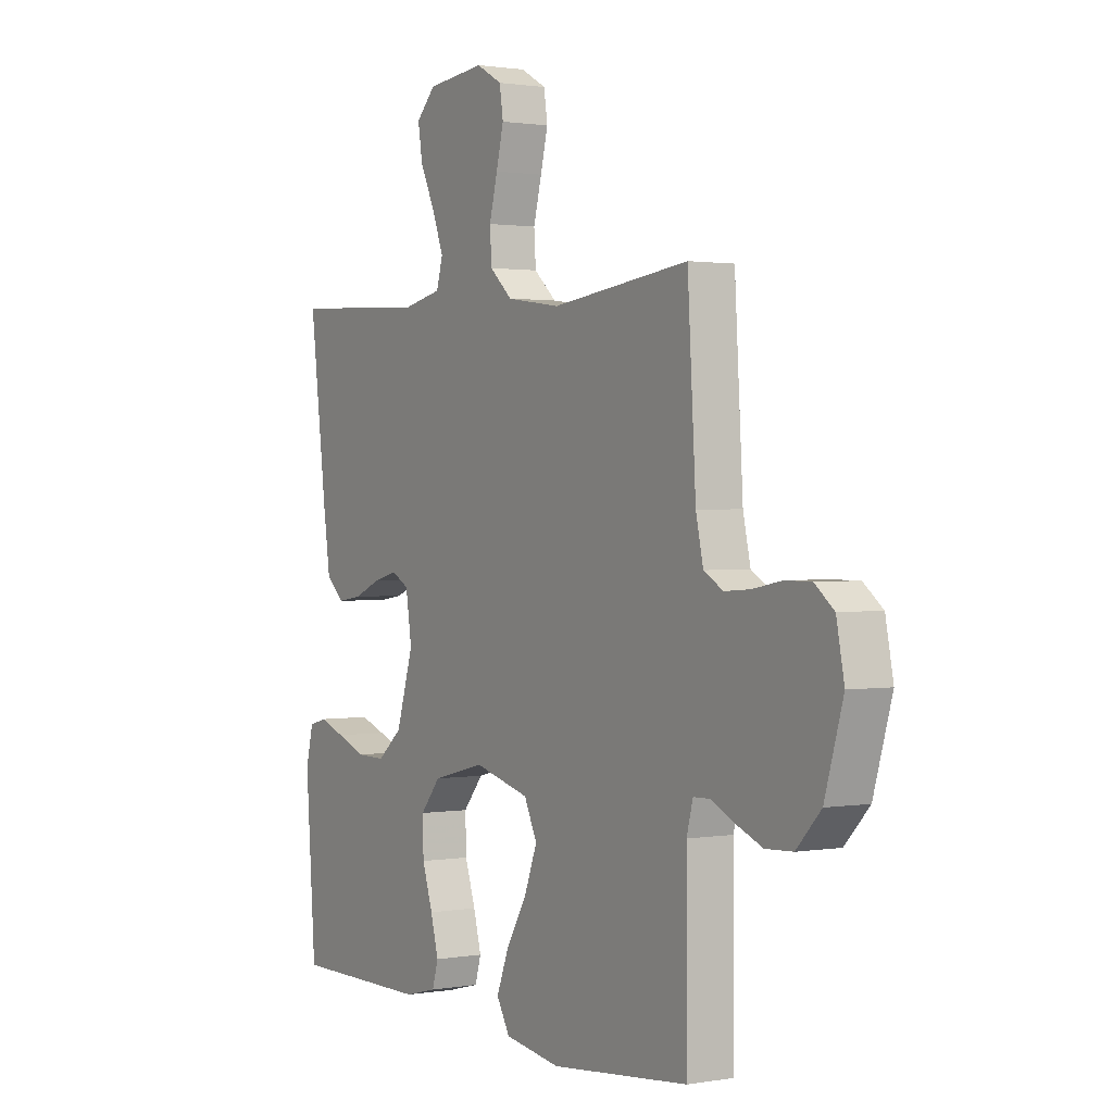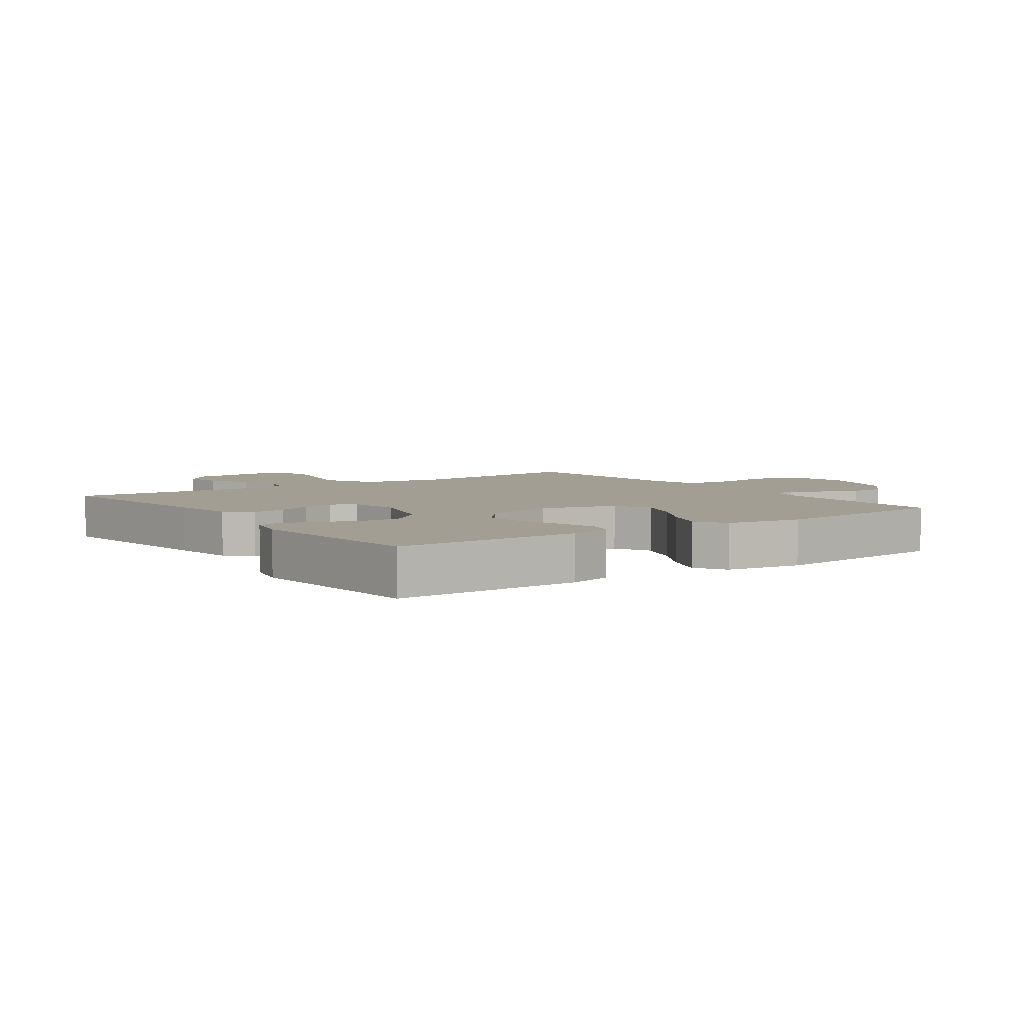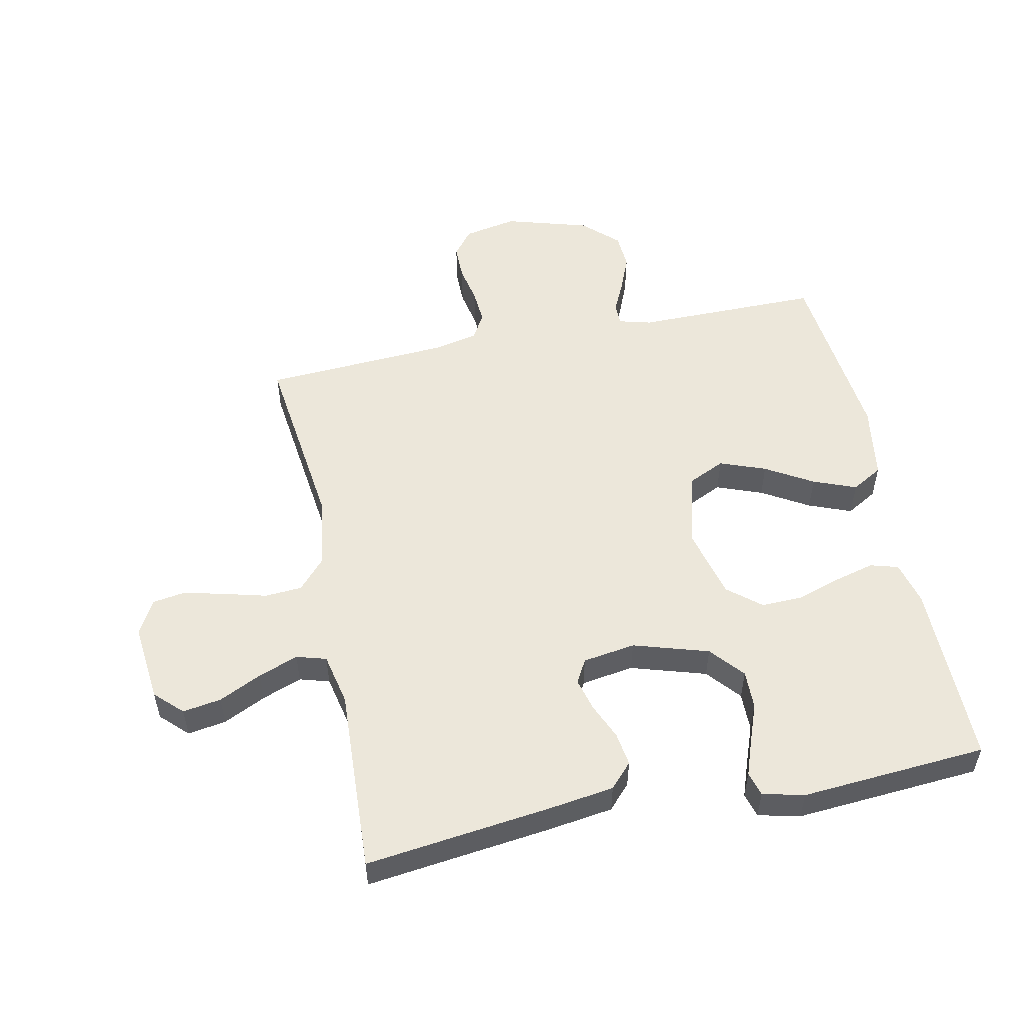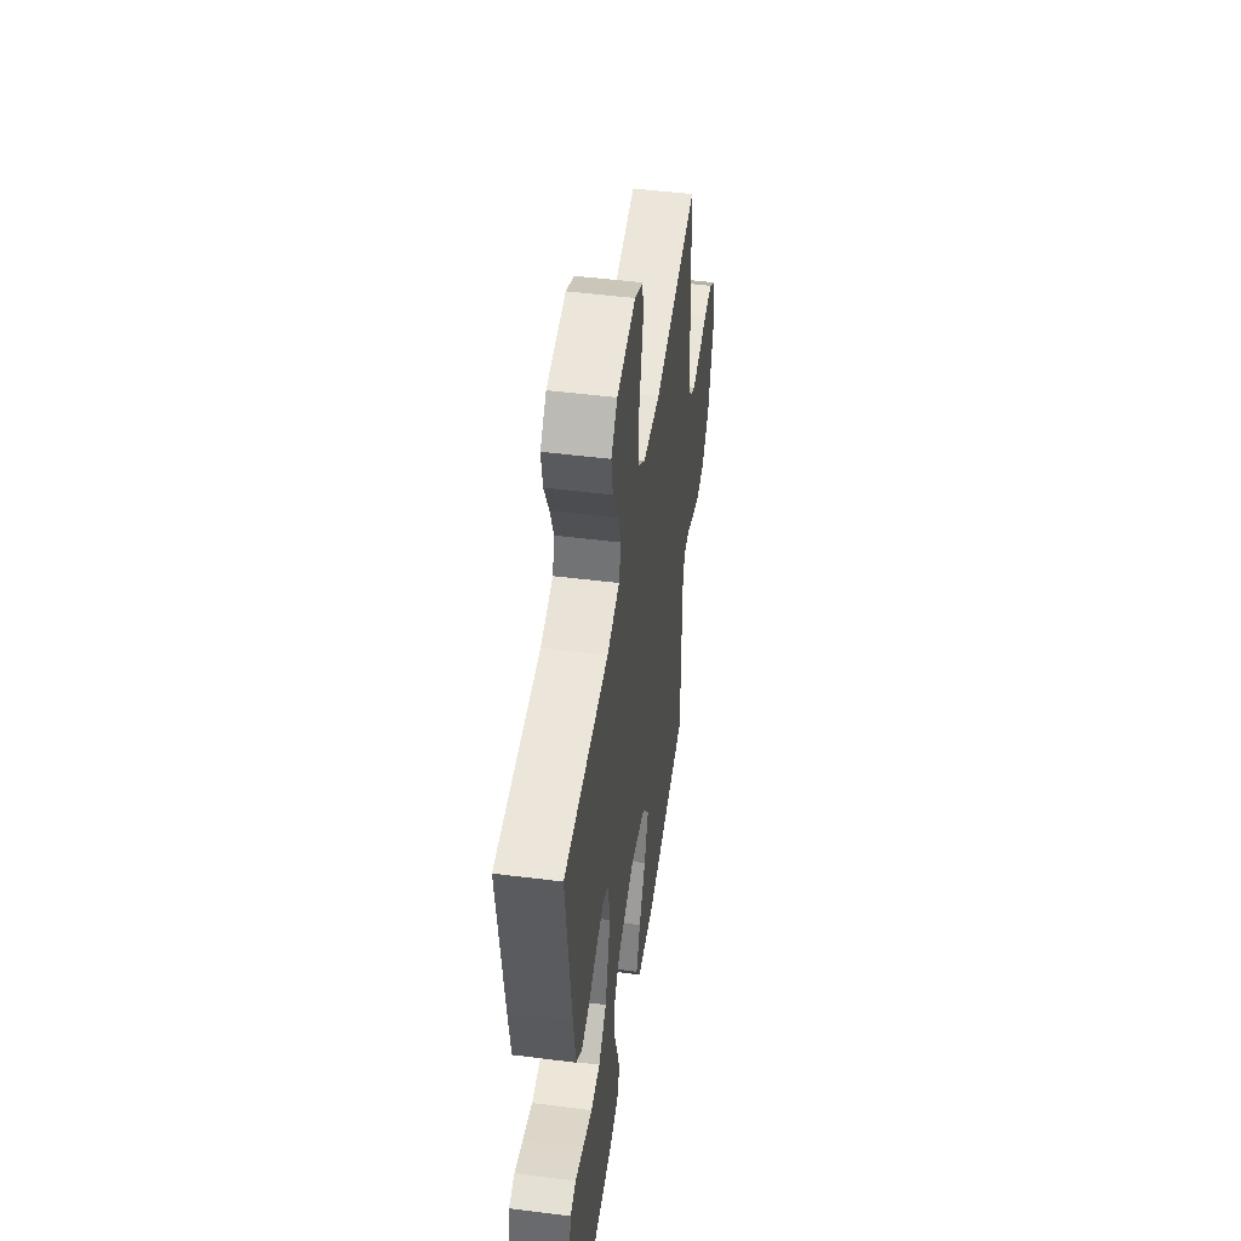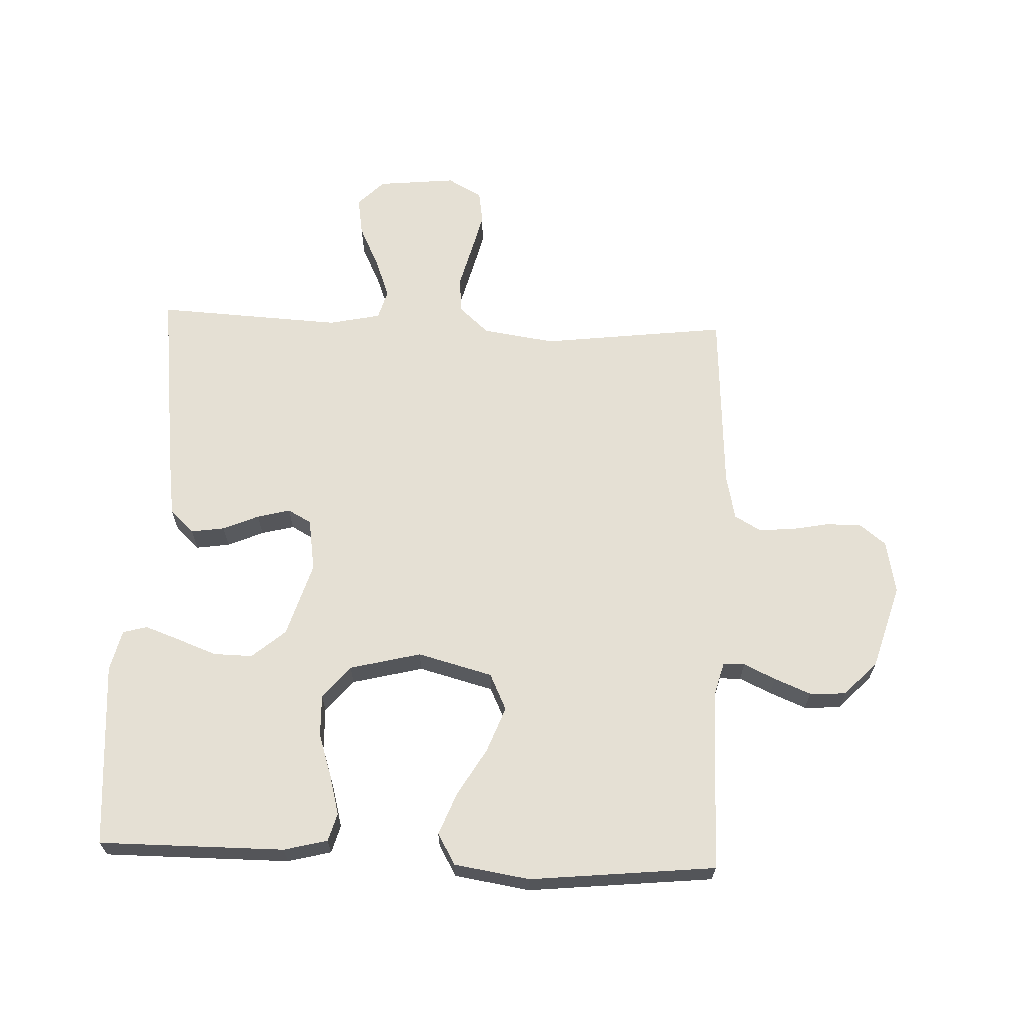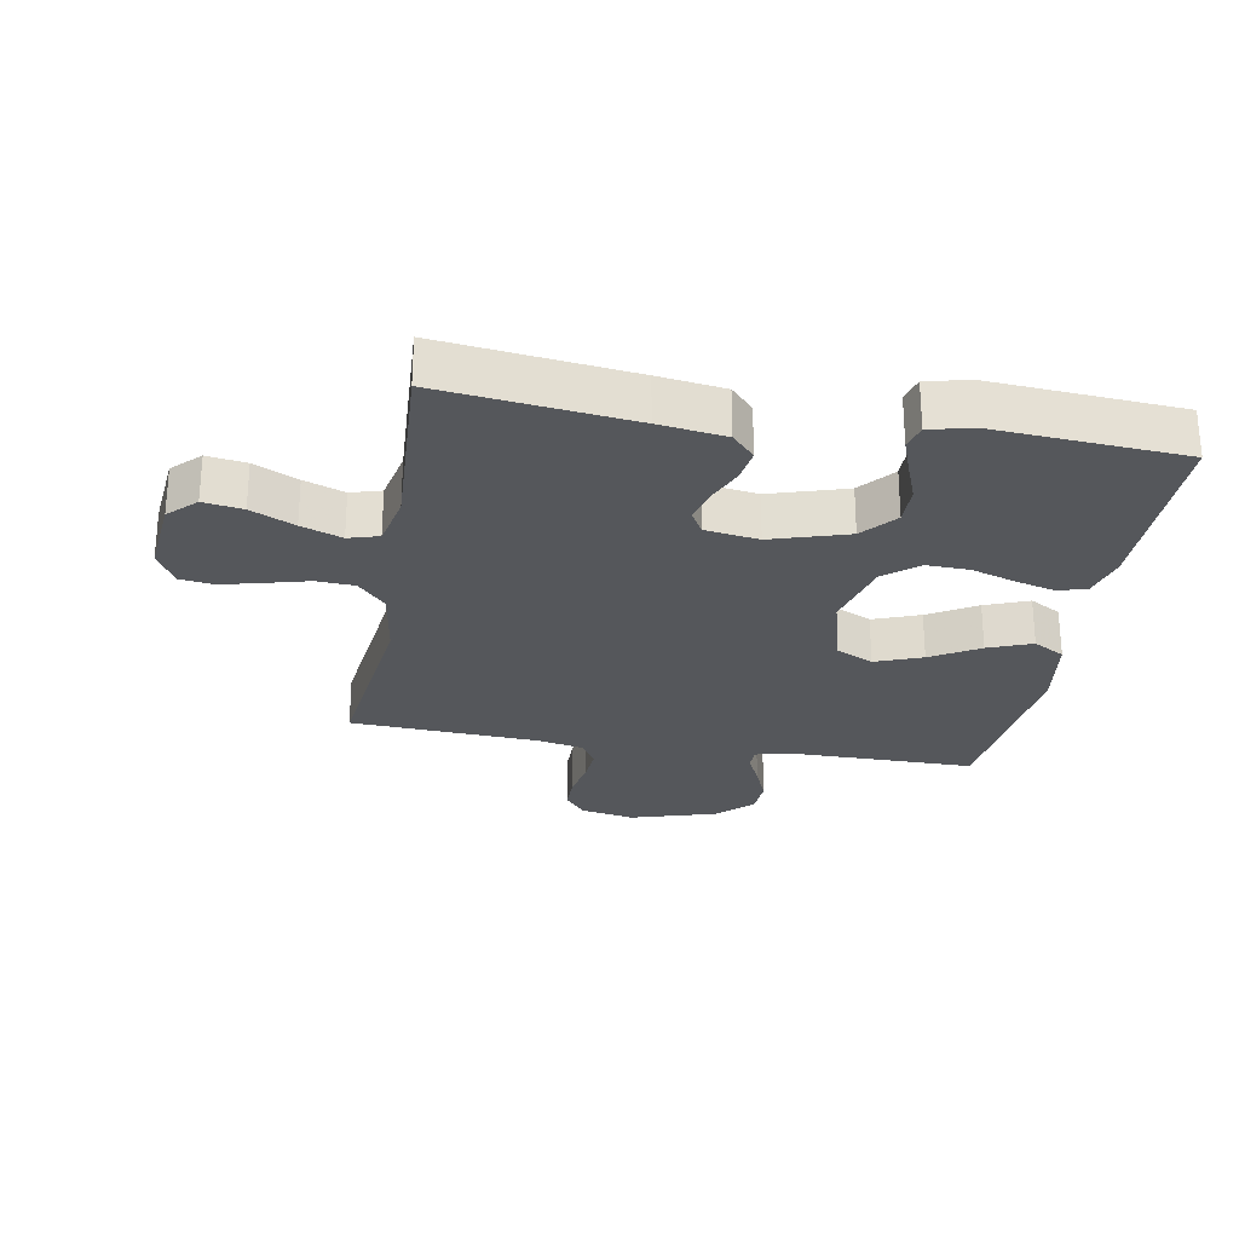
<metadata>
{"format":"obj","ext":"obj","renderer":"f3d","projection":"perspective","resolution":1024,"background":"white","views":[{"elev":1.3,"azim":-121.9,"up":"+Z"},{"elev":5.2,"azim":144.4,"up":"+Y"},{"elev":53.3,"azim":78.3,"up":"+Y"},{"elev":49.5,"azim":98.0,"up":"+Z"},{"elev":65.2,"azim":-177.6,"up":"+Y"},{"elev":-26.6,"azim":80.2,"up":"+Y"}]}
</metadata>
<code>
v 0.5 0.07 0.5
v 0.463 0.07 0.2
v 0.448 0.07 0.095
v 0.409 0.07 0.059
v 0.355 0.07 0.067
v 0.297 0.07 0.092
v 0.244 0.07 0.106
v 0.206 0.07 0.085
v 0.193 0.07 0
v 0.23 0.07 -0.121
v 0.284 0.07 -0.167
v 0.347 0.07 -0.166
v 0.411 0.07 -0.142
v 0.467 0.07 -0.122
v 0.506 0.07 -0.133
v 0.522 0.07 -0.2
v 0.5 0.07 -0.5
v 0.2 0.07 -0.499
v 0.13 0.07 -0.481
v 0.117 0.07 -0.436
v 0.134 0.07 -0.372
v 0.157 0.07 -0.302
v 0.159 0.07 -0.234
v 0.115 0.07 -0.181
v 0 0.07 -0.152
v -0.121 0.07 -0.184
v -0.149 0.07 -0.243
v -0.121 0.07 -0.317
v -0.076 0.07 -0.393
v -0.049 0.07 -0.462
v -0.078 0.07 -0.512
v -0.2 0.07 -0.531
v -0.5 0.07 -0.5
v -0.499 0.07 -0.2
v -0.513 0.07 -0.148
v -0.548 0.07 -0.147
v -0.599 0.07 -0.171
v -0.658 0.07 -0.195
v -0.717 0.07 -0.192
v -0.77 0.07 -0.136
v -0.81 0.07 0
v -0.793 0.07 0.086
v -0.751 0.07 0.119
v -0.694 0.07 0.119
v -0.632 0.07 0.107
v -0.576 0.07 0.103
v -0.534 0.07 0.127
v -0.518 0.07 0.2
v -0.5 0.07 0.5
v -0.2 0.07 0.463
v -0.083 0.07 0.48
v -0.034 0.07 0.524
v -0.03 0.07 0.584
v -0.048 0.07 0.653
v -0.064 0.07 0.718
v -0.056 0.07 0.771
v 0 0.07 0.802
v 0.127 0.07 0.789
v 0.169 0.07 0.746
v 0.159 0.07 0.684
v 0.126 0.07 0.615
v 0.102 0.07 0.551
v 0.116 0.07 0.503
v 0.2 0.07 0.485
v 0.5 0 0.5
v 0.463 0 0.2
v 0.448 0 0.095
v 0.409 0 0.059
v 0.355 0 0.067
v 0.297 0 0.092
v 0.244 0 0.106
v 0.206 0 0.085
v 0.193 0 0
v 0.23 0 -0.121
v 0.284 0 -0.167
v 0.347 0 -0.166
v 0.411 0 -0.142
v 0.467 0 -0.122
v 0.506 0 -0.133
v 0.522 0 -0.2
v 0.5 0 -0.5
v 0.2 0 -0.499
v 0.13 0 -0.481
v 0.117 0 -0.436
v 0.134 0 -0.372
v 0.157 0 -0.302
v 0.159 0 -0.234
v 0.115 0 -0.181
v 0 0 -0.152
v -0.121 0 -0.184
v -0.149 0 -0.243
v -0.121 0 -0.317
v -0.076 0 -0.393
v -0.049 0 -0.462
v -0.078 0 -0.512
v -0.2 0 -0.531
v -0.5 0 -0.5
v -0.499 0 -0.2
v -0.513 0 -0.148
v -0.548 0 -0.147
v -0.599 0 -0.171
v -0.658 0 -0.195
v -0.717 0 -0.192
v -0.77 0 -0.136
v -0.81 0 0
v -0.793 0 0.086
v -0.751 0 0.119
v -0.694 0 0.119
v -0.632 0 0.107
v -0.576 0 0.103
v -0.534 0 0.127
v -0.518 0 0.2
v -0.5 0 0.5
v -0.2 0 0.463
v -0.083 0 0.48
v -0.034 0 0.524
v -0.03 0 0.584
v -0.048 0 0.653
v -0.064 0 0.718
v -0.056 0 0.771
v 0 0 0.802
v 0.127 0 0.789
v 0.169 0 0.746
v 0.159 0 0.684
v 0.126 0 0.615
v 0.102 0 0.551
v 0.116 0 0.503
v 0.2 0 0.485
f 58 59 60 61
f 58 61 62
f 57 58 62
f 56 57 62 63
f 53 54 55 56
f 48 49 50
f 47 48 50 51
f 42 43 44 45
f 42 45 46
f 41 42 46
f 40 41 46
f 39 40 46 47
f 36 37 38 39
f 31 32 33 34
f 31 34 35
f 28 29 30 31
f 27 28 31 35
f 26 27 35
f 25 26 35
f 19 20 21 22
f 17 18 19 22
f 17 22 23
f 16 17 23 24
f 12 13 14 15
f 12 15 16
f 11 12 16 24
f 3 4 5 6
f 3 6 7
f 64 1 2 3
f 63 64 3 7
f 53 56 63 7
f 36 39 47 51
f 25 35 36 51
f 25 51 52
f 10 11 24 25
f 9 10 25 52
f 8 9 52 53
f 7 8 53
f 125 124 123 122
f 126 125 122
f 126 122 121
f 127 126 121 120
f 120 119 118 117
f 114 113 112
f 115 114 112 111
f 109 108 107 106
f 110 109 106
f 110 106 105
f 110 105 104
f 111 110 104 103
f 103 102 101 100
f 98 97 96 95
f 99 98 95
f 95 94 93 92
f 99 95 92 91
f 99 91 90
f 99 90 89
f 86 85 84 83
f 86 83 82 81
f 87 86 81
f 88 87 81 80
f 79 78 77 76
f 80 79 76
f 88 80 76 75
f 70 69 68 67
f 71 70 67
f 67 66 65 128
f 71 67 128 127
f 71 127 120 117
f 115 111 103 100
f 115 100 99 89
f 116 115 89
f 89 88 75 74
f 116 89 74 73
f 117 116 73 72
f 117 72 71
f 1 65 66 2
f 2 66 67 3
f 3 67 68 4
f 4 68 69 5
f 5 69 70 6
f 6 70 71 7
f 7 71 72 8
f 8 72 73 9
f 9 73 74 10
f 10 74 75 11
f 11 75 76 12
f 12 76 77 13
f 13 77 78 14
f 14 78 79 15
f 15 79 80 16
f 16 80 81 17
f 17 81 82 18
f 18 82 83 19
f 19 83 84 20
f 20 84 85 21
f 21 85 86 22
f 22 86 87 23
f 23 87 88 24
f 24 88 89 25
f 25 89 90 26
f 26 90 91 27
f 27 91 92 28
f 28 92 93 29
f 29 93 94 30
f 30 94 95 31
f 31 95 96 32
f 32 96 97 33
f 33 97 98 34
f 34 98 99 35
f 35 99 100 36
f 36 100 101 37
f 37 101 102 38
f 38 102 103 39
f 39 103 104 40
f 40 104 105 41
f 41 105 106 42
f 42 106 107 43
f 43 107 108 44
f 44 108 109 45
f 45 109 110 46
f 46 110 111 47
f 47 111 112 48
f 48 112 113 49
f 49 113 114 50
f 50 114 115 51
f 51 115 116 52
f 52 116 117 53
f 53 117 118 54
f 54 118 119 55
f 55 119 120 56
f 56 120 121 57
f 57 121 122 58
f 58 122 123 59
f 59 123 124 60
f 60 124 125 61
f 61 125 126 62
f 62 126 127 63
f 63 127 128 64
f 64 128 65 1

</code>
